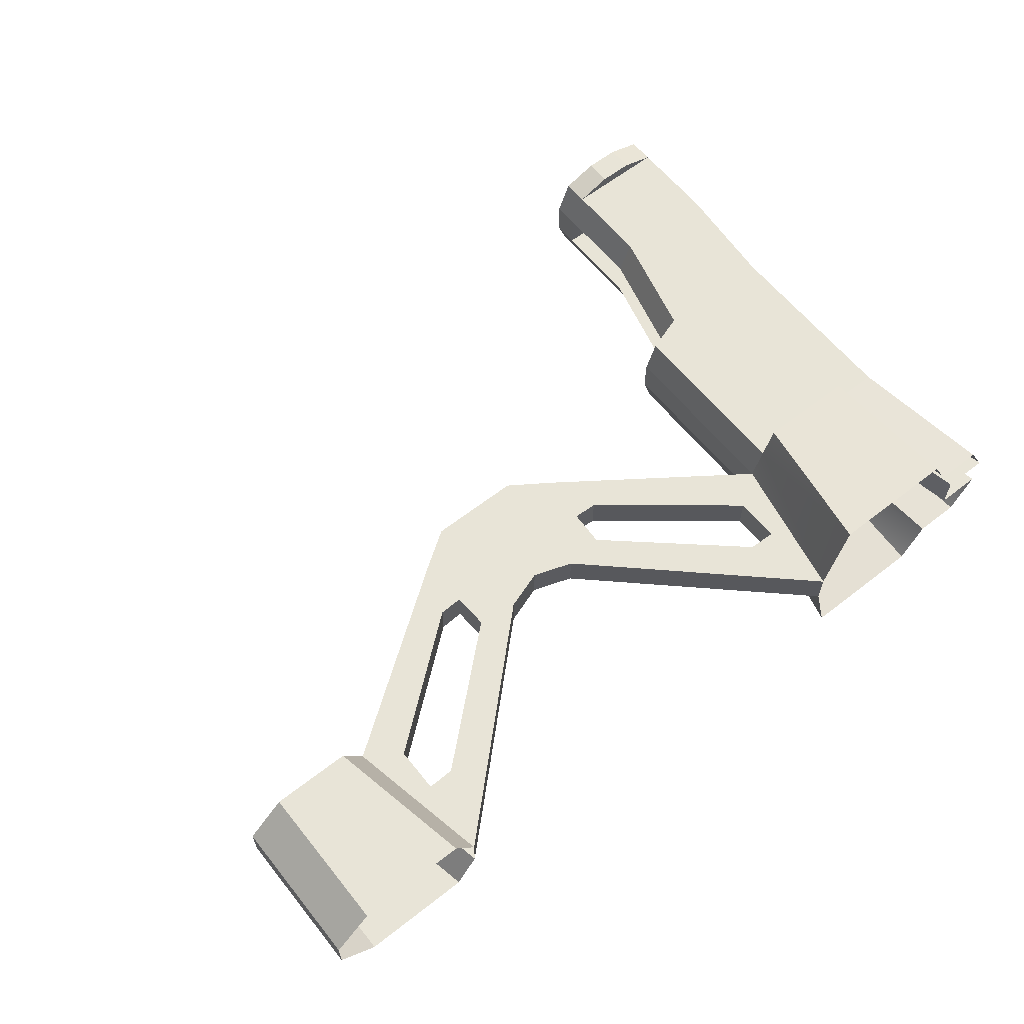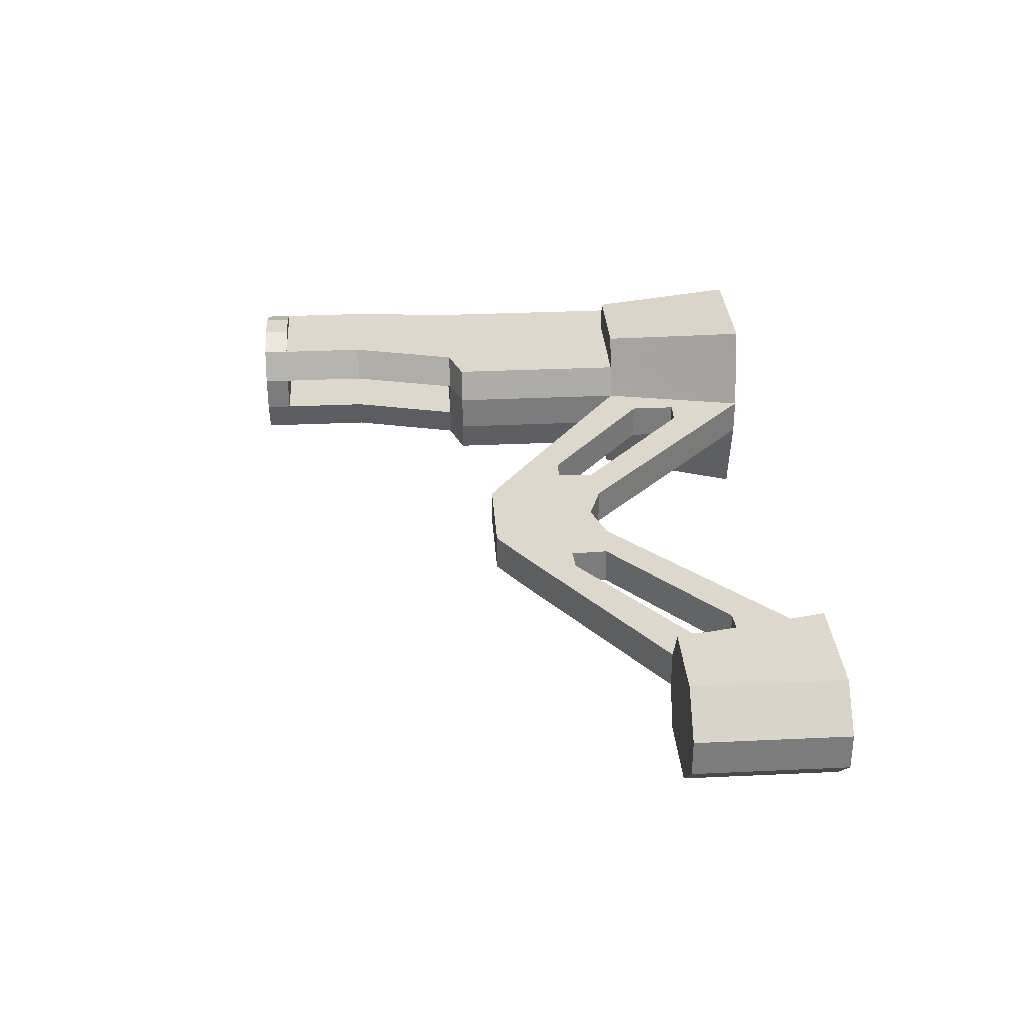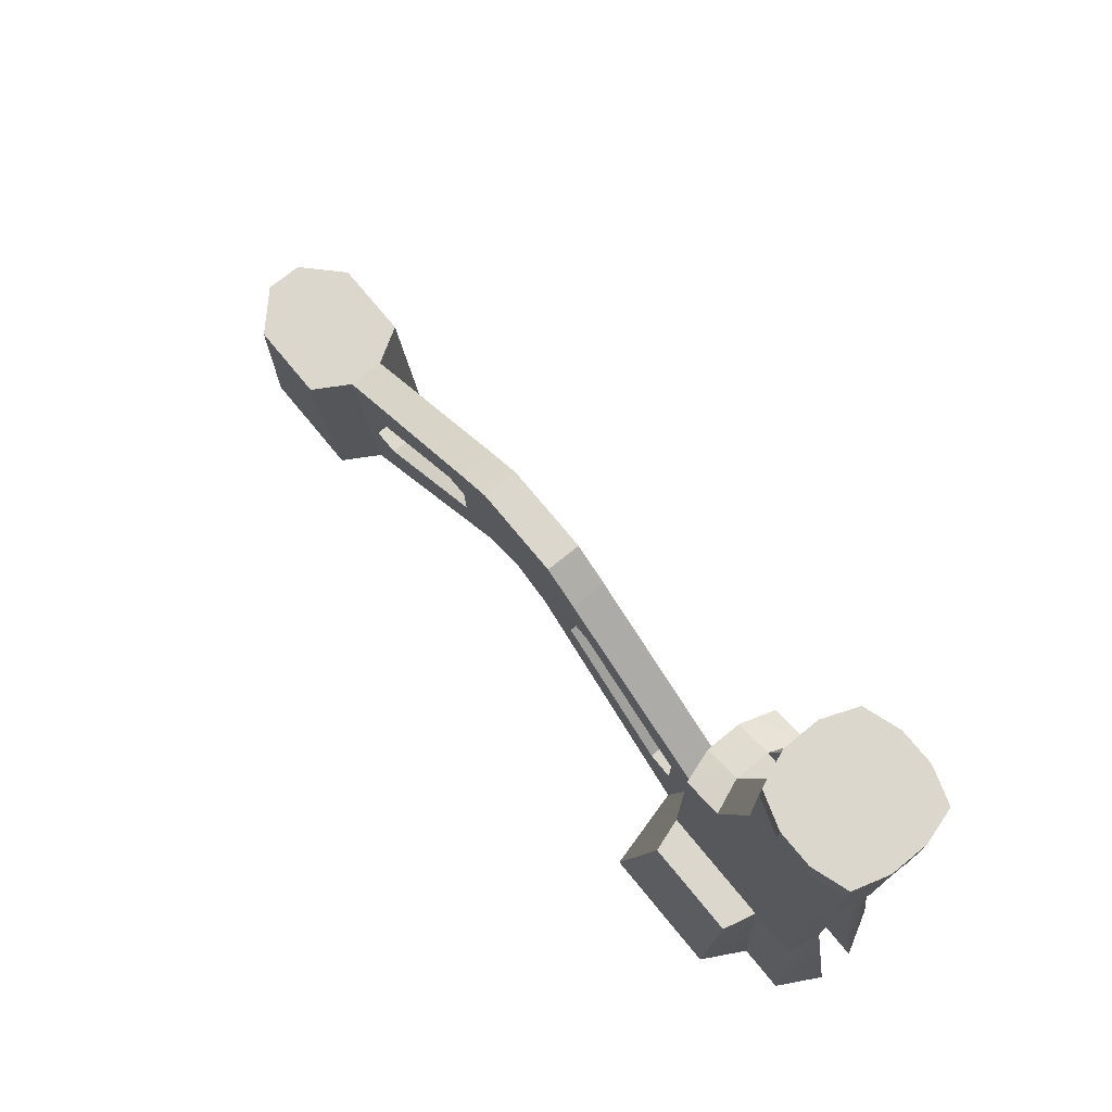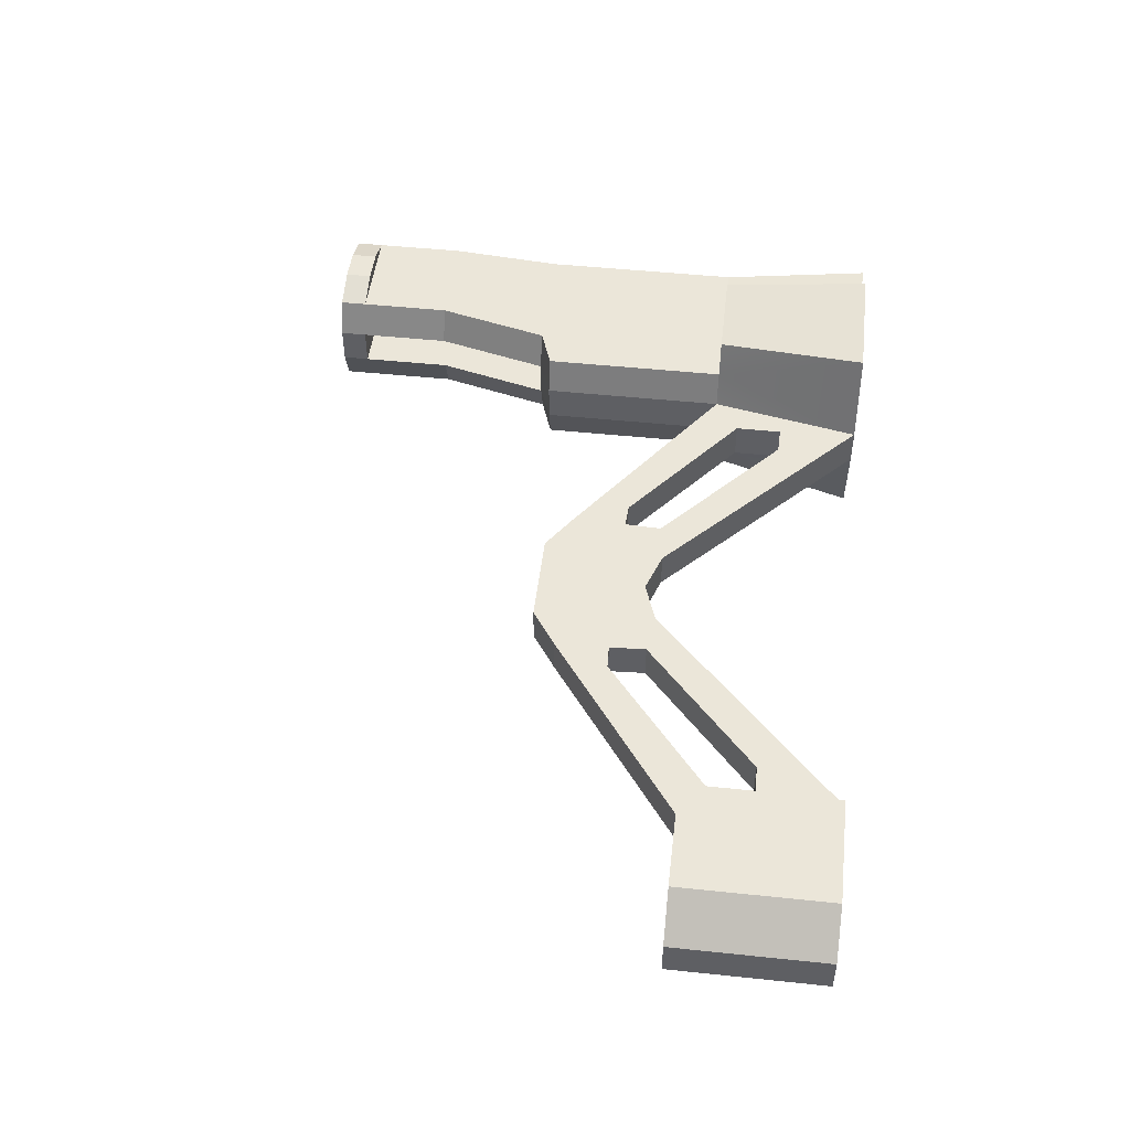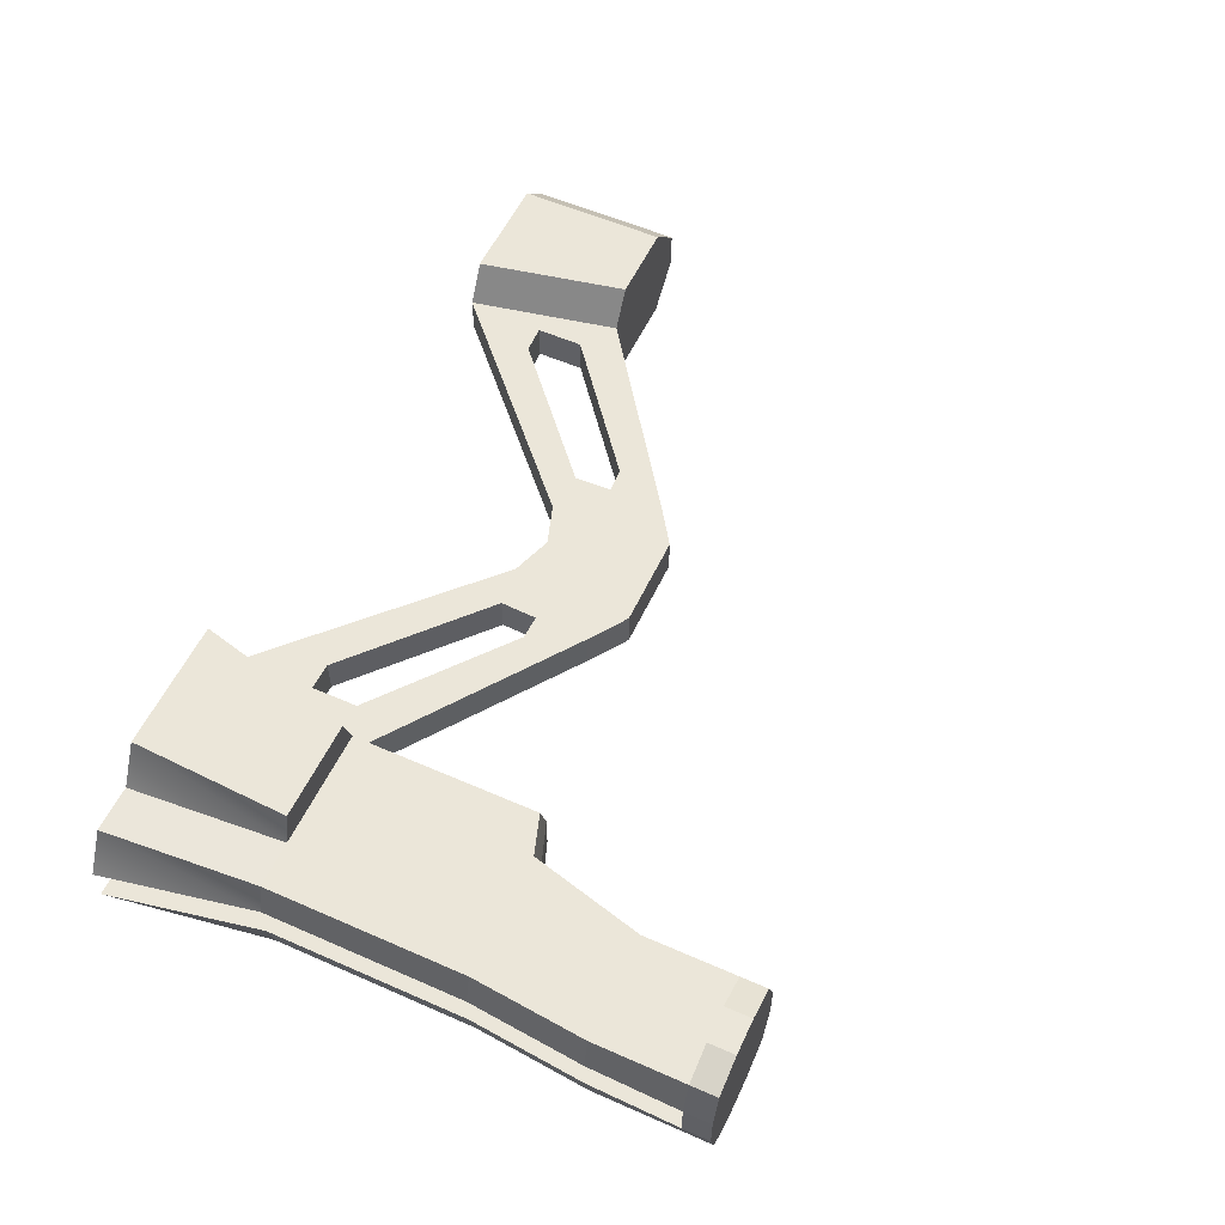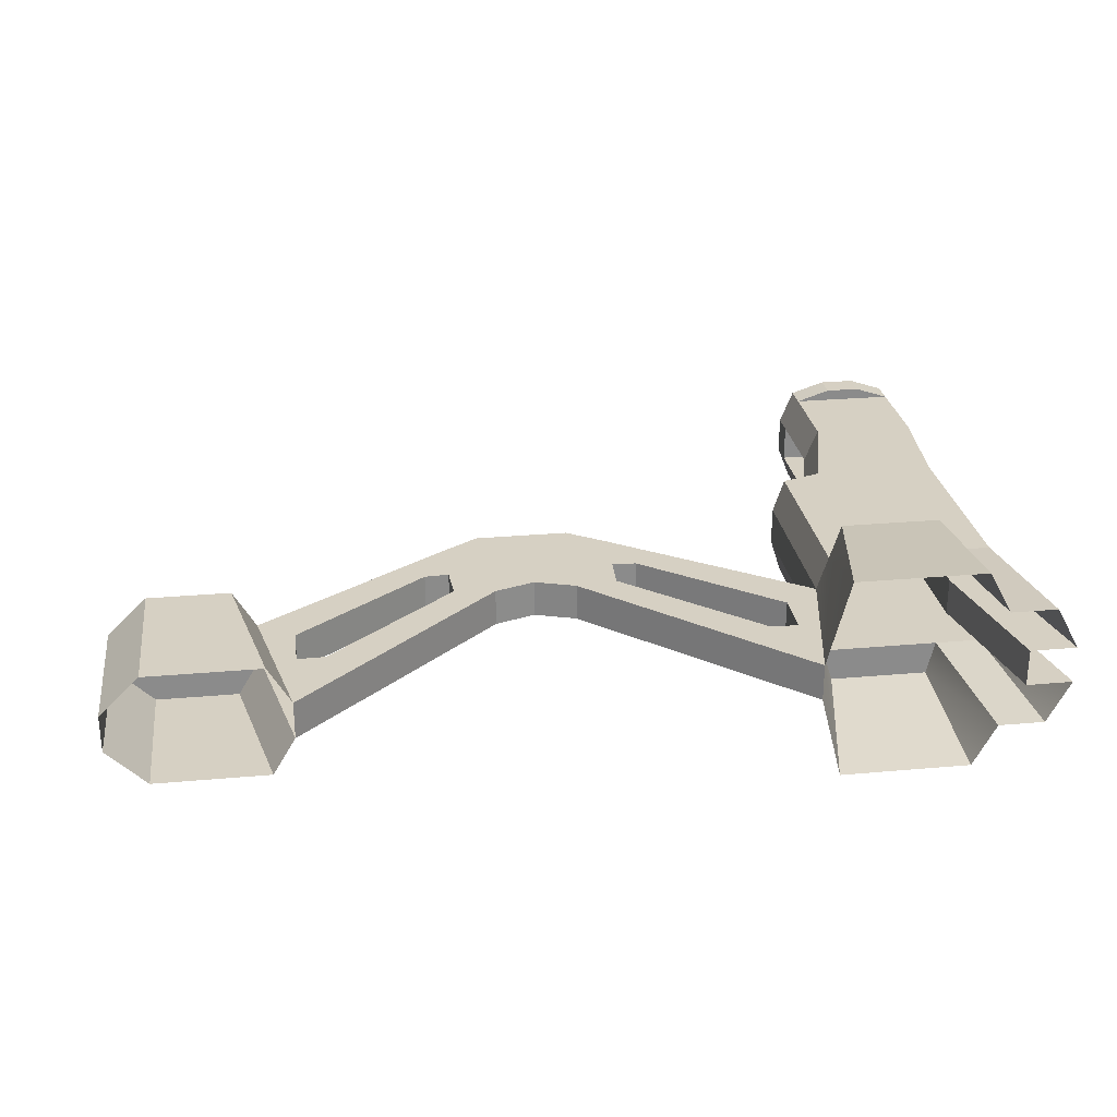
<metadata>
{"format":"obj","ext":"obj","renderer":"f3d","projection":"perspective","resolution":1024,"background":"white","views":[{"elev":61.3,"azim":-38.5,"up":"+Z"},{"elev":31.5,"azim":-93.8,"up":"+Z"},{"elev":72.9,"azim":50.7,"up":"+Y"},{"elev":48.0,"azim":-83.3,"up":"+Z"},{"elev":55.9,"azim":114.8,"up":"+Z"},{"elev":26.5,"azim":-8.0,"up":"+Z"}]}
</metadata>
<code>
o cube2_sep58
v 46.24 0 23.2
v 46.24 8.343 22.27
v 40.79 8.343 22.27
v 39.09 0 23.2
v 46.24 0 11.8
v 46.24 8.343 12.74
v 40.79 8.343 12.74
v 39.09 0 11.8
v 39.57 8.343 18.52
v 39.57 8.343 16.48
v 37.88 0 18.52
v 37.88 0 16.48
v 26.99 17.26 18.52
v 26.99 17.26 16.48
v 26.63 10.54 16.48
v 26.63 10.54 18.52
v 24.38 11.3 16.48
v 24.38 11.3 18.52
v 29.09 15.84 16.48
v 29.09 15.84 18.52
v 37.61 6.988 16.48
v 37.61 4.409 16.48
v 28.99 12.87 16.48
v 28.9 10.83 16.48
v 37.61 4.409 18.52
v 37.61 6.988 18.52
v 28.9 10.83 18.52
v 28.99 12.87 18.52
v 36.1 4.453 18.52
v 36.1 4.453 16.48
v 30.33 12.8 18.52
v 30.33 12.8 16.48
v 3.549 0 20.56
v 3.549 8.343 20.56
v 7.981 8.343 20.56
v 9.672 0 20.56
v 3.549 0 14.44
v 3.549 8.343 14.44
v 7.981 8.343 14.44
v 9.672 0 14.44
v 9.196 8.343 18.52
v 9.196 8.343 16.48
v 10.89 0 18.52
v 10.89 0 16.48
v 21.78 17.26 18.52
v 21.78 17.26 16.48
v 22.14 10.54 16.48
v 22.14 10.54 18.52
v 19.68 15.84 16.48
v 19.68 15.84 18.52
v 11.16 6.988 16.48
v 11.16 4.409 16.48
v 19.77 12.87 16.48
v 19.87 10.83 16.48
v 11.16 4.409 18.52
v 11.16 6.988 18.52
v 19.87 10.83 18.52
v 19.77 12.87 18.52
v 12.67 4.453 18.52
v 12.67 4.453 16.48
v 18.44 12.8 18.52
v 18.44 12.8 16.48
v 1.432 0 18.52
v 1.432 0 16.48
v 1.432 8.343 18.52
v 1.432 8.343 16.48
v 48.79 0 16.48
v 48.79 0 18.52
v 47.14 8.343 16.48
v 47.14 8.343 18.52
v 46.69 8.343 20.4
v 40.18 8.343 14.61
v 40.18 8.343 20.4
v 46.69 8.343 14.61
v 47.52 0 14.14
v 47.52 0 20.86
v 39.57 18.57 18.52
v 39.57 18.57 16.48
v 47.14 19.34 16.48
v 47.14 19.34 18.52
v 40.18 18.57 20.4
v 40.18 18.57 14.61
v 42.41 19.34 14.61
v 42.41 19.34 20.4
v 41.67 19.34 18.52
v 41.67 19.34 16.48
v 44.02 25.63 14.61
v 43.28 25.63 16.48
v 43.28 25.63 18.52
v 44.02 25.63 20.4
v 49.69 8.343 18.52
v 49.24 8.343 20.4
v 49.69 19.34 18.52
v 49.24 19.34 20.4
v 50.07 0 20.86
v 51.34 0 18.52
v 50.26 25.63 18.52
v 49.81 25.63 20.4
v 49.69 8.343 16.48
v 49.24 8.343 14.61
v 49.69 19.34 16.48
v 49.24 19.34 14.61
v 51.34 0 16.48
v 50.07 0 14.14
v 49.81 25.63 14.61
v 50.26 25.63 16.48
v 49.81 30.62 14.61
v 44.02 30.62 14.61
v 43.28 30.62 16.48
v 50.38 30.62 16.48
v 50.38 30.62 18.52
v 43.28 30.62 18.52
v 44.02 30.62 20.4
v 49.81 30.62 20.4
v 49.81 32.08 14.61
v 44.02 32.08 14.61
v 43.28 32.08 16.48
v 50.38 32.08 16.48
v 50.38 32.08 18.52
v 43.28 32.08 18.52
v 44.02 32.08 20.4
v 49.81 32.08 20.4
v 45.95 30.62 14.61
v 47.88 30.62 14.61
v 47.88 30.62 20.4
v 45.95 30.62 20.4
v 45.95 30.62 13.97
v 47.88 30.62 13.97
v 45.95 32.08 13.97
v 47.88 32.08 13.97
v 47.88 30.62 21.03
v 45.95 30.62 21.03
v 47.88 32.08 21.03
v 45.95 32.08 21.03
g cube2_sep58_cube2_copy27_auv
f 1 3 4
f 1 71 2
f 2 3 1
f 2 71 3
f 3 71 73
f 3 73 4
f 4 73 11
f 5 6 75
f 5 8 6
f 6 8 7
f 6 72 74
f 7 72 6
f 8 72 7
f 9 11 73
f 9 25 11
f 9 78 10
f 9 81 77
f 10 19 9
f 10 32 19
f 10 72 12
f 10 78 72
f 11 15 12
f 11 29 16
f 12 22 10
f 12 72 8
f 13 18 16
f 13 19 14
f 13 28 20
f 14 17 46
f 14 23 15
f 14 46 13
f 15 11 16
f 15 17 14
f 15 30 12
f 16 18 15
f 16 28 13
f 17 15 18
f 18 47 17
f 19 23 14
f 19 32 23
f 20 9 19
f 20 19 13
f 20 31 9
f 21 10 22
f 22 12 30
f 22 25 21
f 23 27 24
f 24 15 23
f 25 9 26
f 25 30 29
f 26 9 31
f 26 21 25
f 26 31 21
f 27 16 29
f 27 23 28
f 27 30 24
f 28 16 27
f 28 23 31
f 28 31 20
f 29 11 25
f 30 15 24
f 30 25 22
f 30 27 29
f 32 10 21
f 32 21 31
f 32 31 23
f 33 35 34
f 33 65 63
f 34 65 33
f 34 66 65
f 35 41 34
f 35 43 41
f 36 35 33
f 36 43 35
f 37 64 38
f 38 40 37
f 38 42 39
f 38 64 66
f 39 40 38
f 39 42 40
f 40 42 44
f 41 38 34
f 41 50 42
f 41 61 50
f 42 38 41
f 42 52 44
f 43 55 41
f 44 47 43
f 44 60 47
f 45 13 46
f 45 18 13
f 45 58 48
f 46 17 47
f 46 50 45
f 46 53 49
f 47 18 48
f 47 53 46
f 48 18 45
f 48 43 47
f 48 59 43
f 49 42 50
f 49 50 46
f 49 62 42
f 50 58 45
f 50 61 58
f 51 42 62
f 51 56 52
f 51 62 56
f 52 42 51
f 52 59 60
f 53 47 54
f 53 58 62
f 53 62 49
f 54 47 60
f 54 58 53
f 54 59 57
f 55 43 59
f 55 52 56
f 56 41 55
f 57 48 58
f 58 54 57
f 59 48 57
f 59 52 55
f 59 54 60
f 60 44 52
f 61 41 56
f 61 56 62
f 61 62 58
f 63 65 64
f 66 34 38
f 66 64 65
f 67 69 68
f 67 103 69
f 68 91 96
f 69 80 70
f 69 101 79
f 69 103 99
f 70 68 69
f 70 80 91
f 71 81 73
f 71 94 84
f 71 95 92
f 72 78 82
f 72 83 74
f 73 81 9
f 74 75 6
f 74 83 102
f 74 102 100
f 75 100 104
f 76 71 1
f 76 95 71
f 77 78 9
f 77 85 78
f 78 85 86
f 79 80 69
f 79 88 86
f 80 79 85
f 80 97 93
f 81 71 84
f 81 85 77
f 82 78 83
f 82 83 72
f 84 85 81
f 84 90 85
f 84 94 90
f 85 89 80
f 86 83 78
f 86 85 79
f 86 88 83
f 87 83 88
f 87 102 83
f 87 123 105
f 88 108 87
f 89 85 90
f 89 97 80
f 89 112 97
f 90 112 89
f 90 126 113
f 91 68 70
f 91 94 92
f 92 94 71
f 92 95 91
f 93 91 80
f 93 97 94
f 94 91 93
f 96 91 95
f 97 114 98
f 98 90 94
f 98 94 97
f 98 125 90
f 99 101 69
f 99 103 100
f 100 75 74
f 100 101 99
f 101 100 102
f 101 106 79
f 102 87 105
f 102 105 101
f 104 100 103
f 105 110 106
f 105 124 107
f 106 88 79
f 106 101 105
f 106 110 88
f 107 110 105
f 107 115 110
f 107 128 115
f 108 88 109
f 108 127 123
f 109 88 110
f 109 112 117
f 109 117 108
f 110 112 109
f 111 97 112
f 111 110 119
f 111 114 97
f 111 119 114
f 112 90 113
f 112 110 111
f 113 121 112
f 113 132 121
f 114 131 125
f 115 130 118
f 116 108 117
f 116 129 108
f 117 129 116
f 118 110 115
f 118 119 110
f 118 129 119
f 119 133 122
f 120 112 121
f 120 117 112
f 120 129 117
f 121 134 120
f 122 114 119
f 122 133 114
f 123 87 108
f 123 128 124
f 124 105 123
f 124 128 107
f 125 98 114
f 125 132 126
f 126 90 125
f 126 132 113
f 127 108 129
f 127 128 123
f 128 129 130
f 129 118 130
f 129 120 134
f 129 128 127
f 129 134 119
f 130 115 128
f 131 114 133
f 131 132 125
f 132 133 134
f 133 119 134
f 133 132 131
f 134 121 132

</code>
